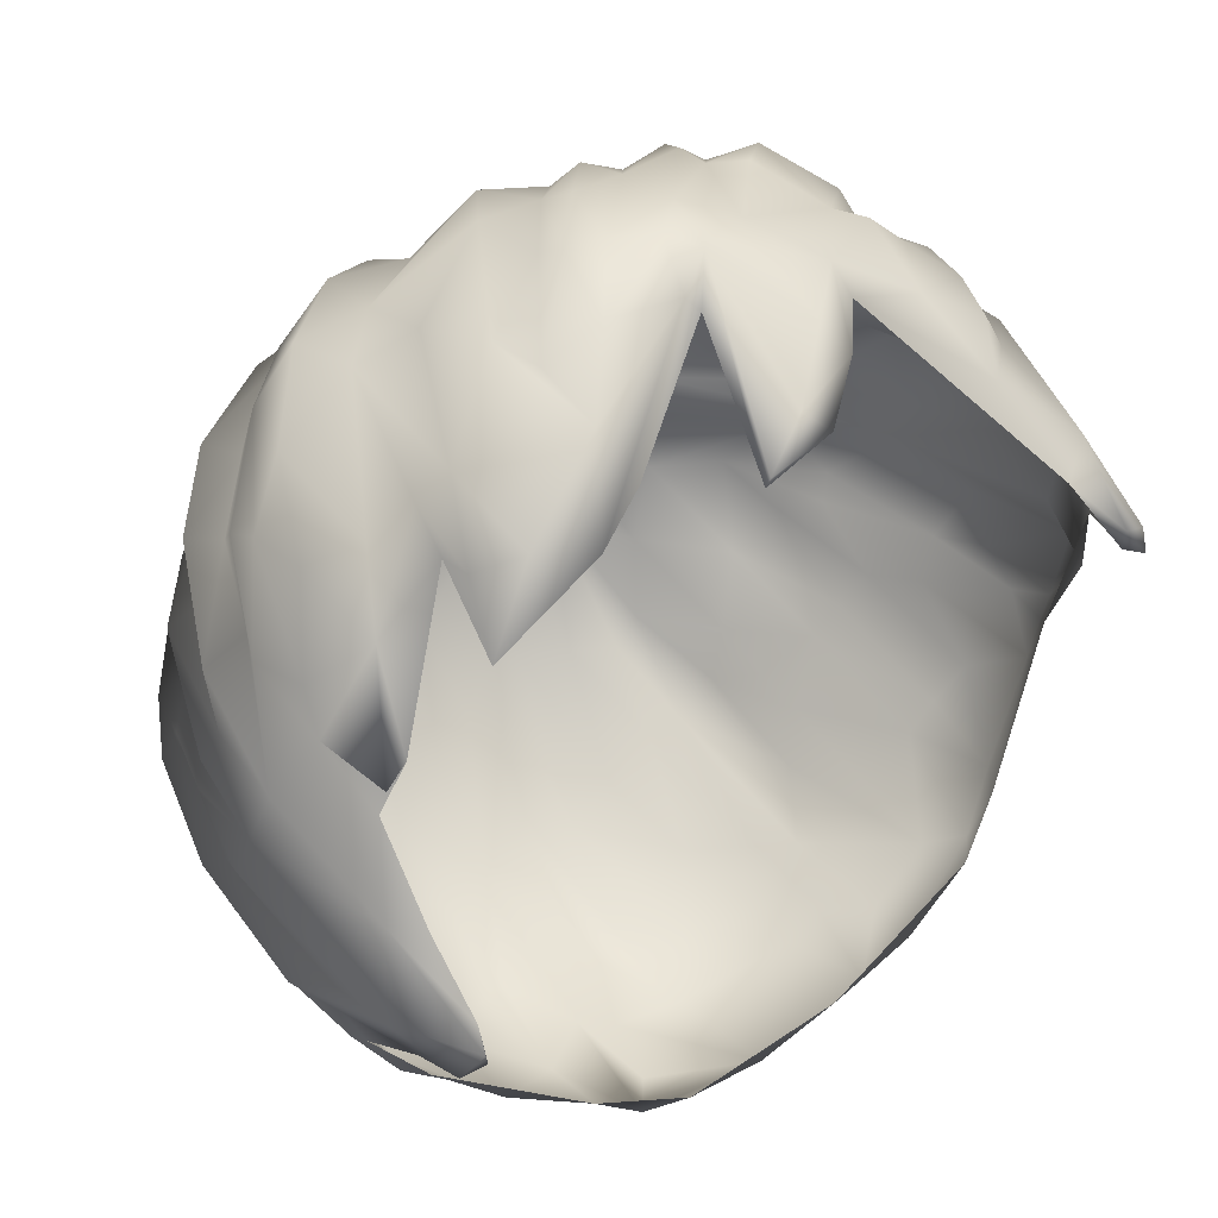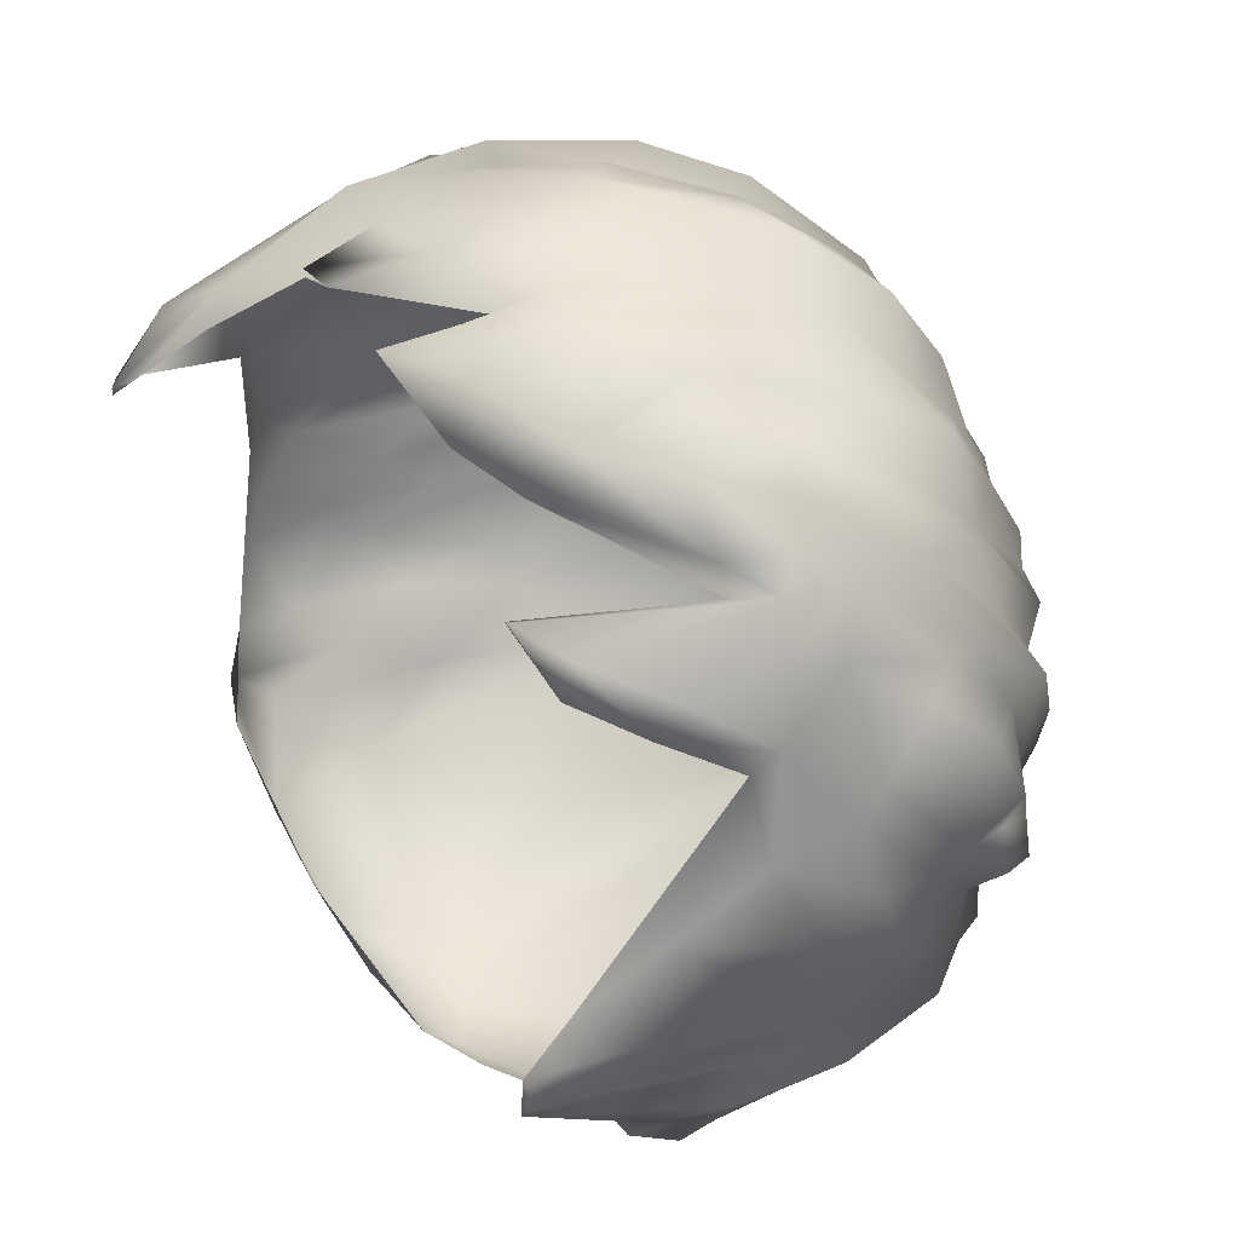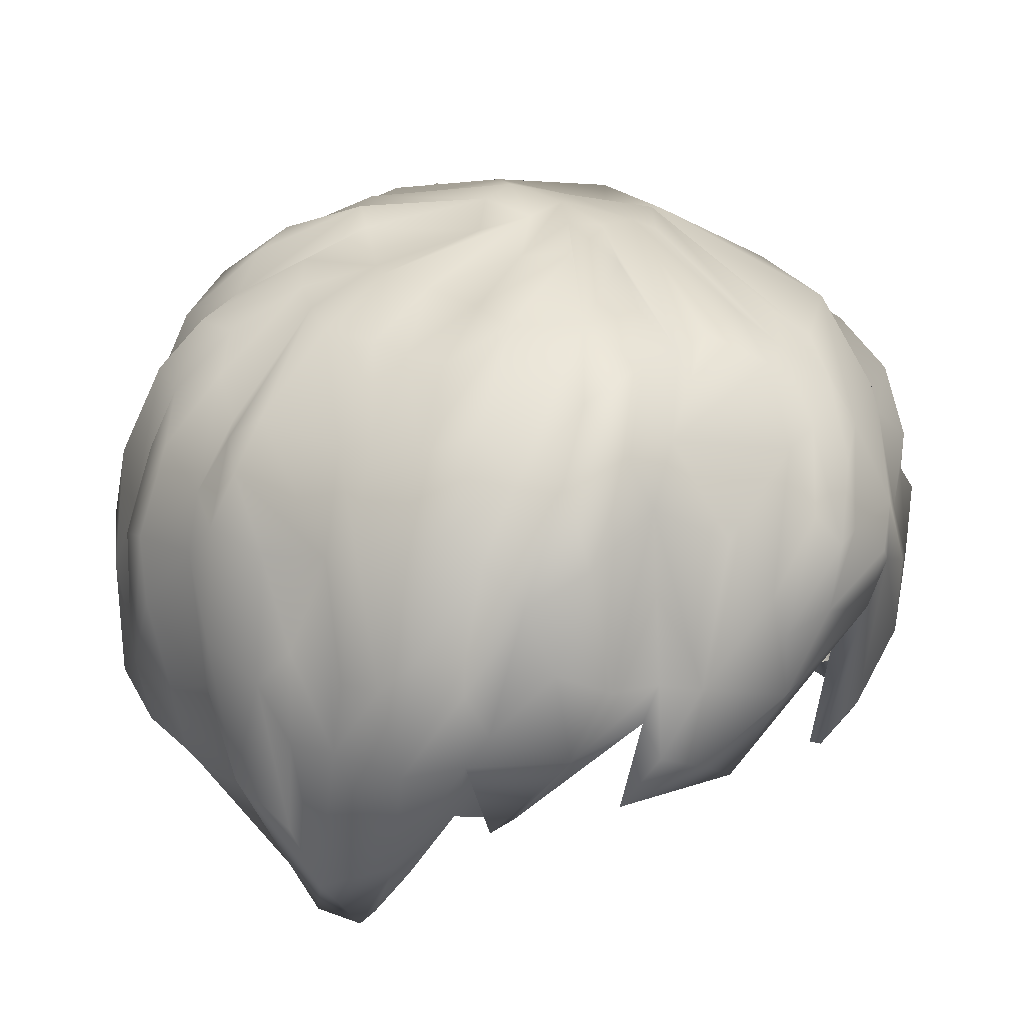
<metadata>
{"format":"obj","ext":"obj","renderer":"f3d","projection":"perspective","resolution":1024,"background":"white","views":[{"elev":67.1,"azim":-37.6,"up":"+Z"},{"elev":75.1,"azim":60.8,"up":"+Z"},{"elev":28.8,"azim":-42.3,"up":"+Y"}]}
</metadata>
<code>
v  -105.6 1530 294.6
v  -54.13 1635 269.5
v  -94.6 1660 224.8
v  197.9 1494 232.5
v  197.3 1518 250.3
v  157 1449 268.5
v  -277.6 1282 87.42
v  -292.4 1359 132.2
v  -284.6 1266 75.09
v  36.7 1746 150.2
v  86.82 1747 138
v  99.22 1785 0.9154
v  -323.7 1325 72.5
v  -303.1 1272 41.32
v  330.8 1537 46.48
v  342.1 1481 58.45
v  333.2 1582 -18.15
v  -333.1 1382 -21.82
v  -301.8 1288 29
v  -98.32 1764 -107.8
v  -3.175 1777 -84.03
v  -64.9 1773 -161.9
v  27.07 1723 -305.1
v  46.83 1753 -254.8
v  50.32 1698 -309.2
v  -194.2 1269 -293.9
v  -248.2 1311 -273.3
v  -199 1318 -330
v  225.8 1487 -314.4
v  231.1 1368 -305.2
v  201.2 1480 -339.1
v  -284.8 1263 61.69
v  -284.8 1263 61.69
v  94.76 1231 -335.9
v  162 1246 -304
v  12.08 1225 -330.1
v  -284.8 1263 61.71
v  -245 1698 -137.5
v  -201.6 1709 -180.9
v  -248.1 1661 -202.1
v  -291.6 1560 -214
v  -242.9 1670 -232.2
v  -271.2 1590 -255.9
v  346.7 1368 -126.7
v  313.9 1347 -162.4
v  319.2 1420 -204.2
v  191.2 1754 -53.17
v  226.8 1726 39.06
v  227.4 1734 -90.35
v  87.55 1779 -158.8
v  18.25 1749 -249.7
v  -325.3 1543 49.29
v  -286.3 1615 50.24
v  -308.6 1606 -5.345
v  -207.7 1558 234.2
v  -213.8 1607 204
v  -247.8 1503 201.3
v  -166.3 1245 -310.8
v  -144.4 1272 -341.5
v  -60.84 1226 -344.3
v  154.5 1286 -338.4
v  94.26 1272 -359.2
v  -76.79 1699 -294
v  -58.51 1684 -326.9
v  -112.2 1589 -345.9
v  27.32 1296 -381.6
v  -74.6 1312 -385.3
v  -332 1371 45.81
v  -340.6 1471 65.1
v  -335.8 1503 16.53
v  -313.8 1548 -193.9
v  -295.3 1642 -152.3
v  -282.6 1622 -193.6
v  293.6 1541 140.1
v  257.9 1545 204.9
v  250.7 1481 199.3
v  167.5 1705 150.6
v  215.6 1717 121.2
v  177.3 1745 -11.32
v  322.7 1343 -15.13
v  300.8 1336 -178.5
v  327 1337 -105
v  84.28 1534 302
v  102.7 1579 300.5
v  32.36 1551 304.2
v  134 1662 234.6
v  133.1 1606 278.5
v  189.9 1669 203.2
v  -324.1 1365 -91.64
v  -329.9 1376 -101.5
v  -317.3 1572 -95.75
v  -338.9 1515 -133.3
v  -334.8 1466 -57.92
v  -291 1342 -197.7
v  -239.8 1683 12.64
v  -190.8 1747 -62.98
v  -264.5 1694 -56.12
v  -54.67 1699 203.9
v  59.35 1729 200.5
v  190.3 1578 -324.2
v  149.6 1718 -243.8
v  158.3 1706 -216.9
v  268.1 1617 -238.6
v  278.1 1568 -263.2
v  314 1546 -216.1
v  305.5 1465 -247.9
v  332.3 1459 -185.5
v  320.5 1534 -194.8
v  -183.2 1688 -273.3
v  -125.5 1707 -293.8
v  -218.8 1583 -303.6
v  -148.2 1745 -148.6
v  -125.7 1756 -173.3
v  -208.3 1711 -213.6
v  121.7 1559 289.7
v  99.91 1534 265.4
v  129.3 1637 -316.9
v  145.6 1536 -346.7
v  101.1 1597 -367.7
v  80.08 1510 -393.9
v  58.74 1379 -390.9
v  48.06 1511 -389.7
v  28.19 1683 255.2
v  75.83 1605 289.6
v  171.8 1671 -288
v  -63.47 1427 290.6
v  -100.5 1454 293.4
v  -155.3 1421 255.5
v  -17.98 1493 307.1
v  -31.22 1585 298.4
v  -307.9 1356 -189.5
v  -271.5 1334 -243.9
v  -301.5 1383 -237.6
v  -302.5 1496 -234.8
v  -273.3 1517 -275.5
v  249.5 1654 170.2
v  242.3 1569 202.7
v  292 1611 121.3
v  308 1647 11.17
v  288.3 1643 104.4
v  78.65 1787 -65.79
v  -8.842 1773 -23.93
v  35.9 1794 -12.7
v  -213.7 1695 81.38
v  -111.6 1773 74.09
v  -155.9 1741 43.74
v  -14.26 1453 284.1
v  284.4 1654 -108.9
v  301.1 1623 -18.23
v  -182.8 1602 -311
v  -263.1 1428 -280.3
v  -287.3 1569 158.9
v  -223.6 1633 166.3
v  -242 1660 147
v  -188.3 1722 124
v  -176.1 1684 153.3
v  -95.33 1744 121.7
v  300.7 1675 -32.41
v  194.6 1753 -130.7
v  219.3 1710 -150.2
v  135.3 1730 -197.2
v  -209.1 1506 -325.1
v  -234.5 1468 -315.8
v  -130.3 1324 -368.1
v  300.5 1356 124.3
v  297.5 1283 98.36
v  329 1445 48.68
v  294.3 1438 138.1
v  62.98 1793 -115.8
v  141.3 1766 -74.75
v  182.2 1266 -319.7
v  267.1 1372 -291.1
v  286.7 1332 -220
v  224.9 1294 -291.3
v  -324.9 1473 100.6
v  -262.2 1541 188.3
v  -166.3 1723 -216.1
v  -52.95 1783 -183.2
v  -126.9 1746 -236
v  -19.49 1768 -205.3
v  32.94 1787 -115.5
v  1.54 1763 -236
v  212.5 1622 225.7
v  192.8 1645 211.8
v  169.7 1578 254.7
v  -304 1469 159.2
v  -318.5 1538 105.5
v  -156.7 1342 -351.3
v  -138.3 1489 -369.6
v  -117.1 1403 -388.5
v  -65.59 1612 -371.2
v  -76.39 1519 -396.9
v  276.7 1668 93.26
v  277.8 1683 -8.483
v  243.9 1697 -13.94
v  248.5 1698 -94.88
v  281.6 1680 -96.21
v  263.6 1329 134.1
v  280.6 1284 112.1
v  73.28 1783 -11.48
v  104.8 1781 -87.4
v  351.6 1402 -41.37
v  352.5 1479 -130.4
v  346.9 1398 -117.2
v  35.78 1605 -363
v  72.97 1587 -378.3
v  89.64 1698 -320.8
v  -351.2 1407 -0.2511
v  147.1 1776 -22.9
v  48.19 1404 280.3
v  -347 1524 -34.39
v  296.6 1273 72.76
v  304.6 1296 29.6
v  338.5 1354 -0.5529
v  283.8 1284 76.53
v  151.1 1445 -354.5
v  123.5 1416 -382.6
v  119.8 1515 -379.8
v  77.27 1679 237.1
v  112.1 1717 168.3
v  123.9 1771 5.495
v  -251.2 1379 -296.5
v  -182.9 1404 -362.6
v  67.22 1744 -251.4
v  117.3 1725 -253.7
v  225.3 1682 134.8
v  -129.5 1231 -312
v  -59.61 1735 -262.1
v  -21.39 1732 -285.1
v  -233 1696 45.53
v  -168.4 1742 -27.12
v  -278.5 1642 77.7
v  206.8 1365 -334.6
v  -90.41 1756 -242.8
v  158.1 1540 278
v  149.8 1475 282.6
v  312.9 1635 -108.9
v  329.5 1596 -106.9
v  244.1 1679 -173.1
v  12.7 1416 -407
v  26.63 1339 -398.4
v  -31.35 1361 -396.7
v  -101.3 1767 -36.95
v  33.32 1788 -57.59
v  -117.4 1772 -74.77
v  109 1410 276.4
v  52.09 1404 289.1
v  86.8 1359 -387.1
v  315.3 1625 -148
v  293 1624 -202
v  197.8 1704 -203.4
v  275.3 1617 -219.1
v  -168.9 1536 257
v  -170.7 1636 231.8
v  -112 1704 213.7
v  -54.37 1752 168
v  -50.22 1487 -396.8
v  1.643 1630 -373.4
v  -1.173 1498 -404.1
v  -313.6 1447 -202.9
v  -341.6 1443 -101.5
v  -109.4 1733 159.4
v  -222.2 1624 190.4
v  -252.4 1564 178.5
v  -322.8 1615 -53.98
v  -279.6 1670 -82.49
v  -169.1 1745 -109
v  -256.9 1671 -106
v  233.7 1585 -295.2
v  219.8 1633 -275.3
v  -51.63 1763 97.96
v  38.73 1775 47.22
v  45.15 1228 -341.5
v  -4.976 1704 -310.1
v  -30.09 1631 -359.5
v  -330.1 1434 -173.5
v  -328.3 1568 -151
v  346.9 1583 -121
v  334.5 1550 -152.6
v  360.8 1494 -64.54
v  -130.7 1535 271.3
v  -138 1497 261.7
v  -135.7 1471 280.6
v  348.4 1433 -4.755
v  352.4 1404 -3.039
v  -10.12 1771 119.6
v  343.4 1565 -41.04
v  346.8 1500 -49.01
v  -300.7 1620 -102
v  4.699 1739 151.2
v  210.5 1273 -282.8
v  -167.3 1567 -348.1
v  -179.5 1483 -365
v  342.5 1445 25.31
v  37.37 1628 278.9
v  337.4 1545 -171.1
v  -301.1 1535 130.8
v  325.6 1595 16.67
v  327.2 1548 86.8
v  296 1589 96.91
v  -225.7 1395 -324.7
v  -156.4 1693 187.6
v  -258.3 1630 108.1
v  258.2 1406 175.7
v  -202 1481 246.7
v  316.1 1384 -224.1
v  306.7 1496 140.5
v  262.5 1553 -274.9
v  277.4 1444 -263.4
v  -167.3 1745 13.72
v  -77.2 1397 -401.8
v  -216.7 1661 -252.2
v  -234.6 1582 -286.4
v  257.6 1487 -298
v  98.6 1758 -183.6
v  309 1345 -200.8
v  285.6 1450 173.3
v  7.276 1785 21.77
v  -96.12 1766 18.82
v  93.46 1746 -253.2
v  86.34 1655 268.8
v  126 1699 209.2
v  139.8 1730 133
v  96.21 1429 290.6
v  -297.3 1656 -51.8
v  44.54 1608 302.6
v  -19.08 1549 304.1
v  63.48 1314 -378.1
v  -226.7 1418 208
v  -248.3 1411 202.1
v  -270.8 1341 126.5
v  -255.9 1413 166.9
v  -259.4 1471 185.4
g headusOBJexport005
f 1 2 3
f 4 5 6
f 7 8 9
f 10 11 12
f 8 13 9
f 9 13 14
f 15 16 17
f 14 18 19
f 20 21 22
f 23 24 25
f 26 27 28
f 29 30 31
f 9 14 32
f 14 33 32
f 34 35 36
f 19 7 14
f 14 7 37
f 37 9 32
f 7 9 37
f 14 37 33
f 38 39 40
f 41 42 43
f 44 45 46
f 47 48 49
f 50 24 51
f 52 53 54
f 55 56 57
f 58 59 60
f 61 34 62
f 63 64 65
f 66 60 67
f 68 69 70
f 71 72 73
f 74 75 76
f 77 78 79
f 76 5 4
f 80 81 82
f 83 84 85
f 86 87 88
f 89 18 90
f 91 92 93
f 94 27 26
f 95 96 97
f 98 99 10
f 100 29 31
f 101 102 103
f 104 105 106
f 107 108 44
f 109 110 111
f 112 113 114
f 115 83 116
f 117 118 119
f 120 121 122
f 98 123 99
f 124 87 86
f 101 103 125
f 117 100 118
f 126 127 128
f 129 130 1
f 94 131 132
f 133 134 135
f 136 137 138
f 139 140 138
f 141 142 143
f 144 145 146
f 147 126 128
f 103 105 104
f 148 149 17
f 110 150 111
f 133 135 151
f 152 153 154
f 155 156 157
f 158 149 148
f 159 160 161
f 111 162 163
f 60 164 67
f 165 166 167
f 15 168 16
f 169 50 51
f 170 159 50
f 171 35 34
f 172 173 174
f 8 175 13
f 57 56 176
f 177 178 179
f 180 181 182
f 183 184 185
f 5 76 75
f 186 175 8
f 187 53 175
f 188 189 190
f 189 191 192
f 193 194 195
f 196 197 160
f 165 198 199
f 200 141 143
f 201 170 50
f 202 80 82
f 203 202 204
f 205 206 122
f 207 206 205
f 68 70 208
f 14 13 208
f 209 170 201
f 79 209 77
f 115 116 210
f 52 54 70
f 211 91 93
f 212 213 214
f 199 198 215
f 216 61 217
f 218 216 217
f 99 123 219
f 220 221 11
f 27 222 28
f 223 189 188
f 224 207 25
f 225 125 117
f 184 183 136
f 195 226 193
f 227 58 60
f 228 229 64
f 180 182 228
f 230 231 95
f 187 232 53
f 118 100 31
f 216 233 61
f 110 63 65
f 234 180 228
f 5 235 236
f 184 87 185
f 237 238 239
f 197 148 239
f 240 241 242
f 67 164 190
f 95 231 96
f 243 244 245
f 210 4 246
f 247 115 210
f 120 217 248
f 217 61 248
f 239 249 250
f 102 251 252
f 253 3 254
f 255 98 256
f 240 242 257
f 258 259 257
f 48 195 49
f 49 196 160
f 131 260 133
f 261 93 92
f 262 157 156
f 263 153 264
f 213 212 215
f 211 265 91
f 266 267 268
f 100 269 29
f 125 103 270
f 271 272 143
f 157 145 155
f 273 36 60
f 273 60 66
f 64 274 275
f 191 275 192
f 276 277 71
f 277 72 71
f 250 278 279
f 278 280 203
f 78 226 195
f 86 88 78
f 1 3 281
f 282 283 281
f 280 202 203
f 284 212 285
f 97 96 267
f 245 21 20
f 271 286 272
f 262 256 271
f 237 287 238
f 287 288 238
f 277 289 72
f 268 267 38
f 286 290 272
f 256 98 290
f 174 173 291
f 110 65 292
f 292 189 293
f 287 294 284
f 284 294 212
f 225 117 207
f 117 119 207
f 295 219 123
f 130 2 1
f 250 279 296
f 108 203 204
f 186 297 175
f 264 153 152
f 83 126 147
f 126 129 127
f 298 299 17
f 300 75 74
f 162 293 301
f 28 301 223
f 263 302 153
f 255 254 3
f 86 78 77
f 99 219 220
f 23 25 258
f 258 205 259
f 40 39 114
f 41 40 42
f 208 211 93
f 208 18 14
f 183 185 137
f 183 137 136
f 152 303 297
f 186 152 297
f 128 283 282
f 16 168 165
f 165 304 198
f 174 291 171
f 233 174 171
f 238 288 278
f 239 238 249
f 179 110 109
f 234 228 110
f 281 305 282
f 254 55 253
f 81 291 173
f 46 45 306
f 299 307 15
f 17 299 15
f 144 155 145
f 152 154 303
f 2 123 98
f 123 2 130
f 308 106 309
f 106 306 309
f 208 70 211
f 70 54 211
f 144 310 230
f 297 303 232
f 189 192 190
f 311 257 242
f 254 302 56
f 55 254 56
f 122 121 240
f 205 122 259
f 276 260 131
f 18 261 90
f 117 125 100
f 125 270 100
f 44 82 45
f 202 82 204
f 307 168 15
f 4 304 76
f 65 191 189
f 292 65 189
f 267 112 38
f 112 20 113
f 26 28 58
f 26 58 227
f 216 31 233
f 31 30 233
f 149 139 138
f 138 137 300
f 221 209 201
f 220 209 221
f 114 113 177
f 42 312 313
f 30 29 172
f 309 173 172
f 25 207 205
f 258 25 205
f 43 42 313
f 151 135 313
f 287 16 167
f 16 165 167
f 175 69 13
f 52 175 53
f 185 5 137
f 185 235 5
f 308 309 314
f 314 309 172
f 312 109 313
f 177 179 109
f 159 161 315
f 315 161 225
f 309 306 173
f 316 81 173
f 226 184 136
f 78 88 226
f 74 76 307
f 76 304 317
f 145 271 318
f 145 318 319
f 105 107 106
f 106 46 306
f 207 320 225
f 315 225 320
f 267 20 112
f 267 245 20
f 161 160 251
f 160 197 239
f 304 4 198
f 321 86 322
f 321 124 86
f 21 181 22
f 141 221 201
f 255 256 262
f 254 255 302
f 229 274 64
f 182 169 51
f 94 89 90
f 209 323 77
f 322 86 77
f 231 243 245
f 146 145 319
f 83 129 126
f 83 85 129
f 186 264 152
f 231 245 96
f 96 245 267
f 219 322 220
f 323 209 220
f 129 1 127
f 1 281 283
f 251 250 252
f 250 296 252
f 133 151 132
f 131 133 132
f 53 95 97
f 53 232 95
f 181 180 178
f 178 180 234
f 137 75 300
f 5 75 137
f 188 58 28
f 28 223 188
f 288 280 278
f 284 285 280
f 12 200 290
f 200 12 141
f 274 258 275
f 275 258 257
f 132 151 222
f 151 313 163
f 275 257 192
f 192 257 311
f 90 276 131
f 94 90 131
f 225 161 101
f 101 125 225
f 236 115 324
f 246 247 210
f 158 140 139
f 158 139 149
f 162 292 293
f 150 110 292
f 5 236 6
f 236 324 6
f 305 55 57
f 305 253 55
f 138 300 149
f 149 298 17
f 38 40 72
f 289 38 72
f 114 177 312
f 312 177 109
f 170 209 79
f 159 170 47
f 53 325 54
f 265 266 289
f 321 322 219
f 326 321 219
f 149 300 298
f 298 300 299
f 276 71 260
f 134 41 43
f 65 64 191
f 64 275 191
f 156 155 154
f 154 155 144
f 317 304 168
f 168 304 165
f 83 147 116
f 297 187 175
f 297 232 187
f 148 17 237
f 148 237 239
f 43 313 135
f 134 43 135
f 326 219 295
f 85 327 129
f 188 59 58
f 188 190 164
f 119 118 218
f 206 120 122
f 268 38 289
f 266 268 289
f 51 274 229
f 51 24 23
f 119 218 120
f 218 217 120
f 255 3 98
f 2 98 3
f 226 136 193
f 193 136 138
f 170 79 47
f 79 78 47
f 54 325 265
f 54 265 211
f 51 23 274
f 274 23 258
f 221 141 12
f 12 11 221
f 300 74 299
f 74 307 299
f 90 261 276
f 261 92 276
f 118 31 216
f 118 216 218
f 311 242 67
f 242 66 67
f 163 162 301
f 151 163 222
f 281 253 305
f 253 281 3
f 166 212 294
f 212 199 215
f 159 49 160
f 47 49 159
f 227 60 36
f 167 166 294
f 287 167 294
f 208 93 18
f 93 261 18
f 154 144 303
f 303 144 232
f 295 123 130
f 327 326 295
f 240 121 241
f 328 273 66
f 251 239 250
f 160 239 251
f 204 44 108
f 204 82 44
f 310 243 231
f 230 310 231
f 260 134 133
f 260 41 134
f 224 320 207
f 315 320 224
f 314 172 29
f 269 314 29
f 71 41 260
f 71 73 41
f 293 189 223
f 301 293 223
f 61 171 34
f 171 61 233
f 327 295 130
f 129 327 130
f 181 169 182
f 244 169 181
f 30 174 233
f 30 172 174
f 232 230 95
f 232 144 230
f 296 203 108
f 252 296 108
f 185 87 235
f 84 83 115
f 313 111 163
f 313 109 111
f 85 326 327
f 321 326 124
f 190 311 67
f 192 311 190
f 237 17 287
f 17 16 287
f 88 87 184
f 88 184 226
f 132 222 27
f 94 132 27
f 106 107 46
f 107 44 46
f 50 159 315
f 50 315 224
f 22 181 178
f 177 22 178
f 256 290 286
f 256 286 271
f 162 150 292
f 111 150 162
f 45 81 316
f 82 81 45
f 302 156 153
f 153 156 154
f 69 52 70
f 175 52 69
f 228 182 229
f 182 51 229
f 42 114 312
f 40 114 42
f 78 195 48
f 78 48 47
f 243 142 244
f 318 142 319
f 6 324 246
f 6 246 4
f 10 12 290
f 98 10 290
f 49 195 196
f 195 194 196
f 319 142 243
f 319 243 310
f 206 119 120
f 207 119 206
f 249 278 250
f 249 238 278
f 144 146 310
f 146 319 310
f 194 193 140
f 193 138 140
f 38 112 39
f 112 114 39
f 291 35 171
f 102 252 103
f 252 105 103
f 259 240 257
f 259 122 240
f 194 158 196
f 194 140 158
f 25 24 224
f 24 50 224
f 143 142 318
f 271 143 318
f 124 326 85
f 85 84 124
f 270 103 104
f 104 106 308
f 99 11 10
f 99 220 11
f 308 270 104
f 269 308 314
f 246 324 247
f 324 115 247
f 113 22 177
f 20 22 113
f 280 285 202
f 285 212 214
f 87 115 235
f 235 115 236
f 302 262 156
f 302 255 262
f 202 214 80
f 202 285 214
f 100 270 269
f 270 308 269
f 169 244 141
f 244 142 141
f 241 328 66
f 242 241 66
f 283 128 127
f 1 283 127
f 278 203 279
f 279 203 296
f 161 251 102
f 161 102 101
f 188 164 59
f 59 164 60
f 176 263 264
f 176 264 186
f 21 244 181
f 21 245 244
f 62 273 328
f 61 62 248
f 288 284 280
f 287 284 288
f 63 228 64
f 110 228 63
f 84 115 87
f 84 87 124
f 120 248 121
f 248 62 328
f 141 201 169
f 169 201 50
f 197 158 148
f 158 197 196
f 121 248 328
f 121 328 241
f 265 289 91
f 91 289 277
f 262 271 157
f 157 271 145
f 322 77 323
f 322 323 220
f 97 267 266
f 265 325 266
f 56 263 176
f 302 263 56
f 72 40 73
f 73 40 41
f 68 208 13
f 13 69 68
f 272 290 200
f 272 200 143
f 325 97 266
f 53 97 325
f 92 91 277
f 92 277 276
f 34 36 273
f 62 34 273
f 166 199 212
f 165 199 166
f 179 234 110
f 178 234 179
f 306 316 173
f 306 45 316
f 19 18 89
f 222 163 301
f 28 222 301
f 214 213 80
f 108 107 105
f 252 108 105
f 307 317 168
f 307 76 317
f 329 305 330
f 8 331 332 333
f 333 186 8
f 282 305 329
f 333 176 186
f 331 8 7
f 330 333 329
f 305 333 330
f 333 57 176
f 305 57 333
f 332 329 333

</code>
